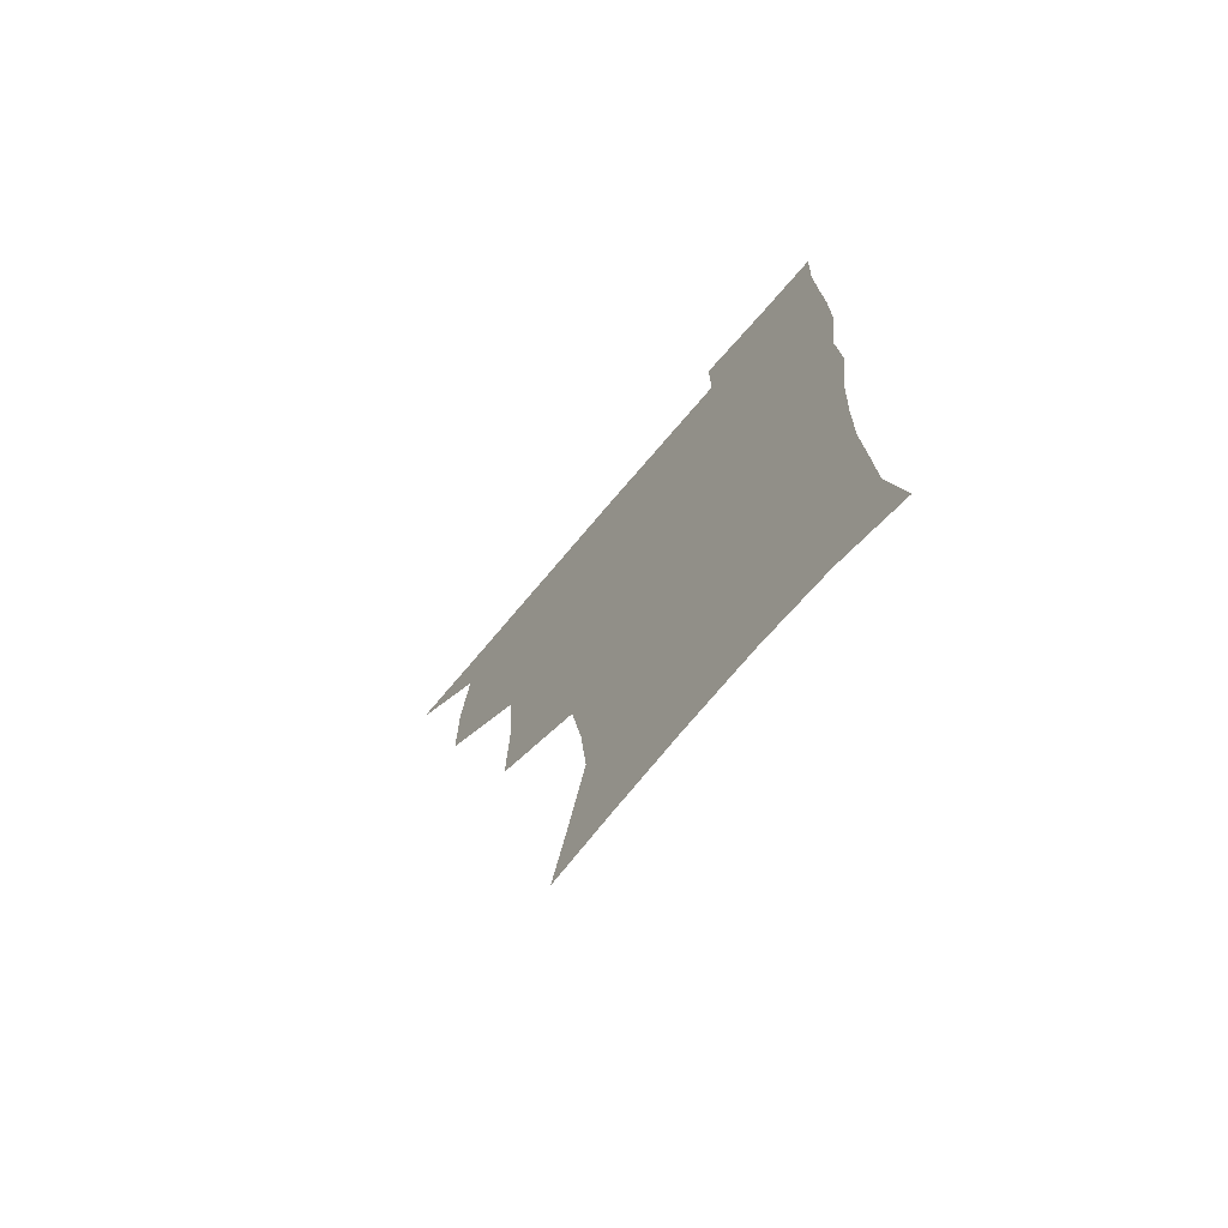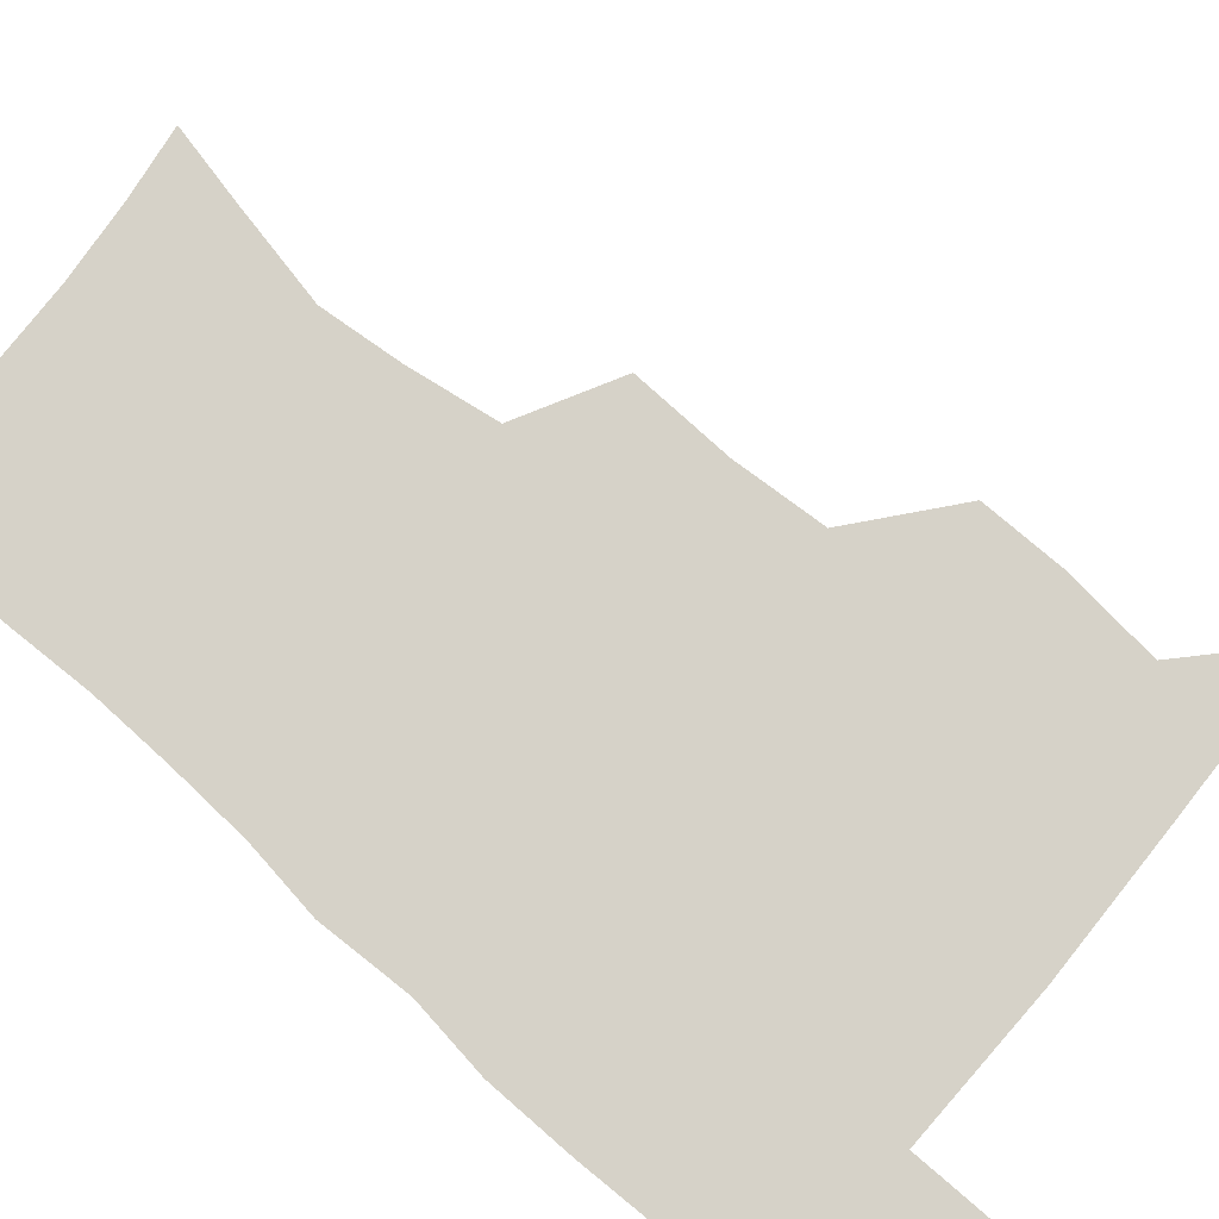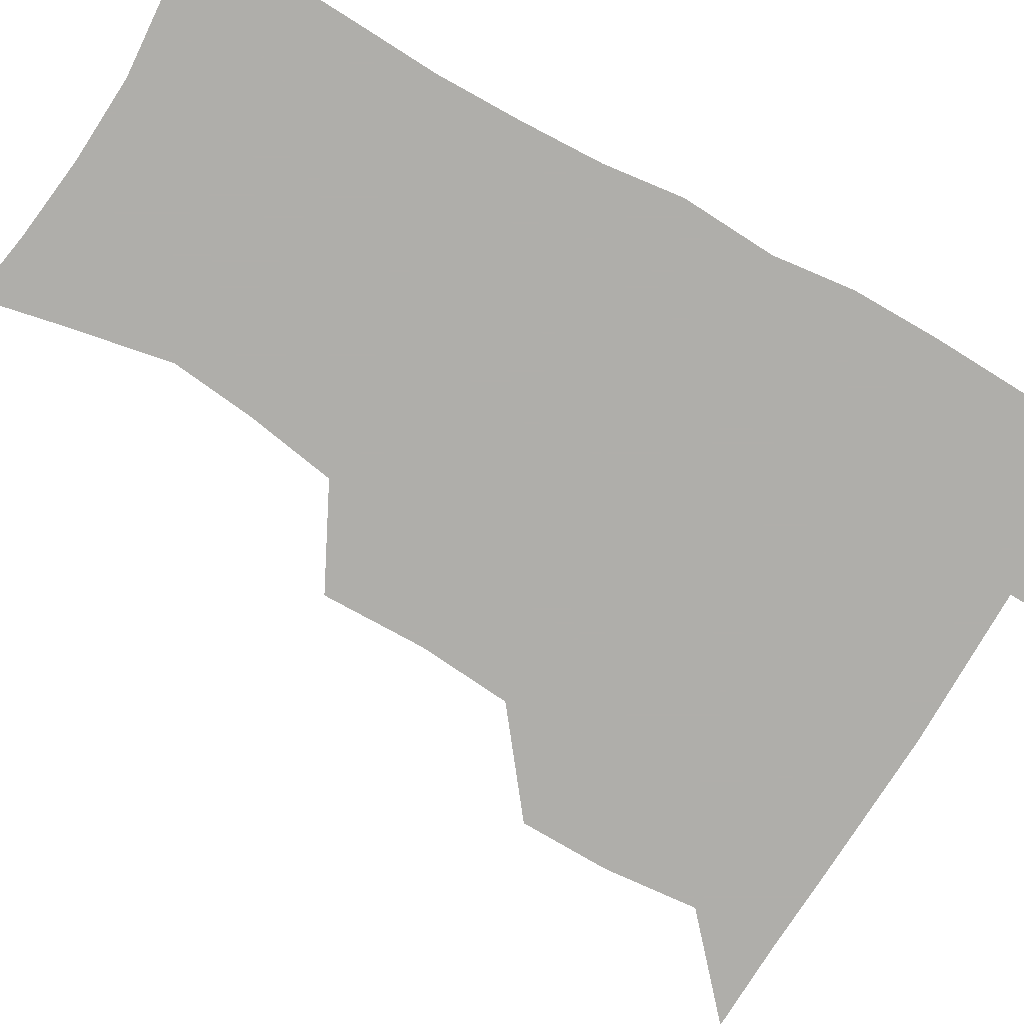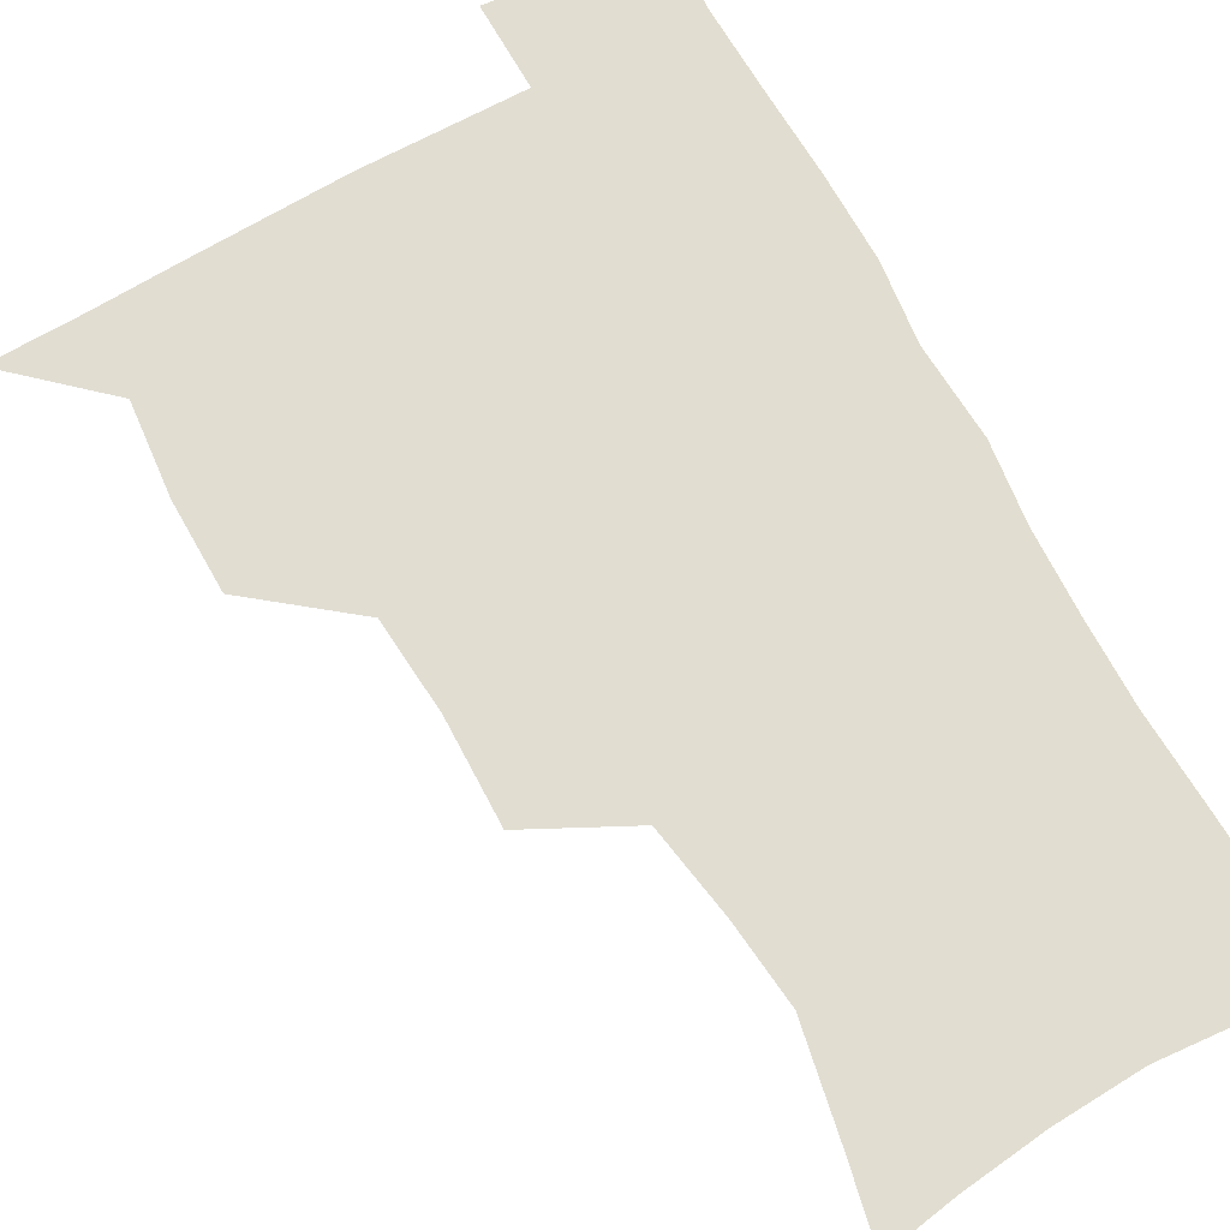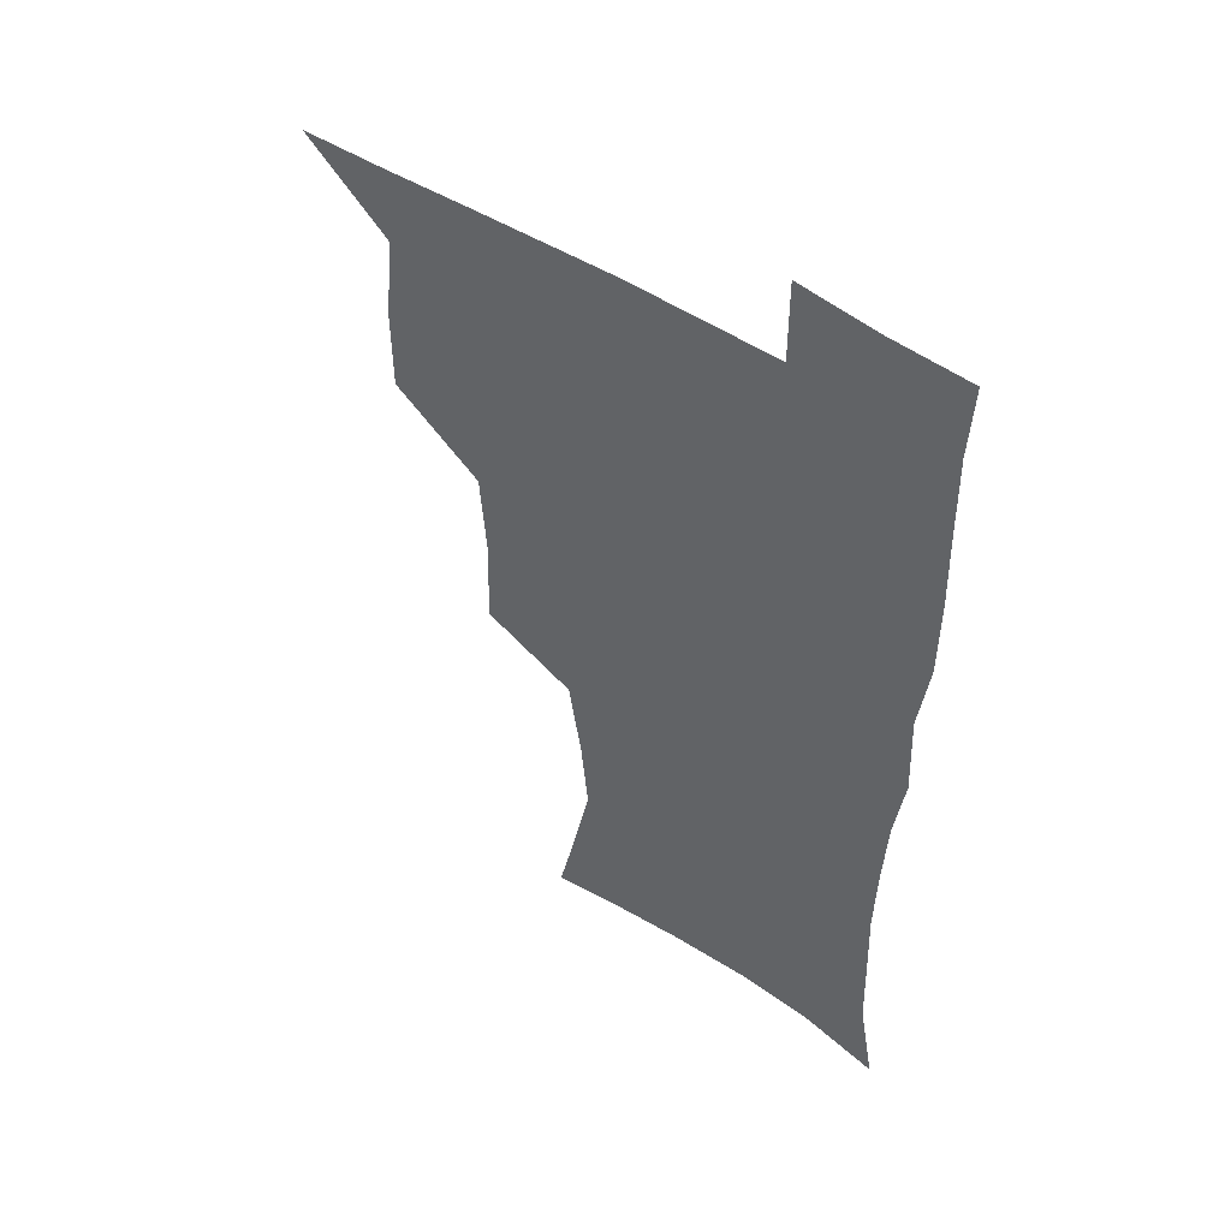
<metadata>
{"format":"obj","ext":"obj","renderer":"f3d","projection":"perspective","resolution":1024,"background":"white","views":[{"elev":-72.9,"azim":49.6,"up":"+Y"},{"elev":78.2,"azim":130.7,"up":"+Z"},{"elev":-77.6,"azim":59.6,"up":"+Z"},{"elev":68.8,"azim":-29.2,"up":"+Z"},{"elev":51.0,"azim":35.7,"up":"+Y"}]}
</metadata>
<code>
v 480.6 507.8 0
v 509.4 412.3 0
v 509.3 444.5 0
v 512.8 478.2 0
v 513.5 508.6 0
v 544.4 314.8 0
v 545.5 351.9 0
v 543.2 385.3 0
v 543 419 0
v 546.1 452.4 0
v 545.3 481.2 0
v 543.6 509.9 0
v 573.7 167.9 0
v 579.9 196.5 0
v 587.6 234.2 0
v 584.7 264.2 0
v 579.7 296.6 0
v 577.9 332.3 0
v 575.9 363 0
v 575 394.4 0
v 575.8 426.2 0
v 575.7 454.9 0
v 574.3 482.6 0
v 572.8 511 0
v 599.4 172.1 0
v 610.6 215.8 0
v 609.7 241.7 0
v 608.5 274.8 0
v 606.1 306.4 0
v 604.7 337.5 0
v 603.4 367.1 0
v 603 397.3 0
v 603.8 428.3 0
v 603.8 456.1 0
v 603.2 483.3 0
v 601.6 512 0
v 629.2 175.4 0
v 634.2 217.9 0
v 634.1 249.1 0
v 633 279.6 0
v 631.6 310.1 0
v 630.8 340.2 0
v 630.7 371.3 0
v 630.6 400 0
v 630.8 428.4 0
v 631.2 456.6 0
v 631.4 483.6 0
v 631.1 511.6 0
v 660.4 176.8 0
v 659.1 216.2 0
v 658.8 246.1 0
v 657.3 279.5 0
v 656.6 310.4 0
v 656.8 339 0
v 656.7 370 0
v 657.1 399 0
v 657.8 427.4 0
v 658.3 455.8 0
v 659.2 483.4 0
v 660 511.3 0
v 660 543.3 0
v 690.1 174.3 0
v 685 211.7 0
v 683.7 243 0
v 682.8 274.1 0
v 682.6 304.7 0
v 682.8 335.2 0
v 684.2 364.1 0
v 686 392.8 0
v 686.1 423.4 0
v 686.6 453.1 0
v 687.6 482.1 0
v 688.4 511 0
v 690.9 539.3 0
v 719.7 165.1 0
v 713.3 201.2 0
v 712.5 230.3 0
v 711.4 261.1 0
v 712.2 291.1 0
v 713.8 321.3 0
v 717.7 349.7 0
v 716.3 383.7 0
v 720 412.9 0
v 720.2 444.6 0
v 719.4 477 0
v 718.9 508.4 0
v 720.3 537.7 0
f 4 5 1
f 8 9 2
f 2 9 3
f 9 10 3
f 3 10 4
f 10 11 4
f 4 11 5
f 11 12 5
f 17 18 6
f 6 18 7
f 18 19 7
f 7 19 8
f 19 20 8
f 8 20 9
f 20 21 9
f 9 21 10
f 21 22 10
f 10 22 11
f 22 23 11
f 11 23 12
f 23 24 12
f 13 25 14
f 25 26 14
f 14 26 15
f 26 27 15
f 15 27 16
f 27 28 16
f 16 28 17
f 28 29 17
f 17 29 18
f 29 30 18
f 18 30 19
f 30 31 19
f 19 31 20
f 31 32 20
f 20 32 21
f 32 33 21
f 21 33 22
f 33 34 22
f 22 34 23
f 34 35 23
f 23 35 24
f 35 36 24
f 25 37 26
f 37 38 26
f 26 38 27
f 38 39 27
f 27 39 28
f 39 40 28
f 28 40 29
f 40 41 29
f 29 41 30
f 41 42 30
f 30 42 31
f 42 43 31
f 31 43 32
f 43 44 32
f 32 44 33
f 44 45 33
f 33 45 34
f 45 46 34
f 34 46 35
f 46 47 35
f 35 47 36
f 47 48 36
f 37 49 38
f 49 50 38
f 38 50 39
f 50 51 39
f 39 51 40
f 51 52 40
f 40 52 41
f 52 53 41
f 41 53 42
f 53 54 42
f 42 54 43
f 54 55 43
f 43 55 44
f 55 56 44
f 44 56 45
f 56 57 45
f 45 57 46
f 57 58 46
f 46 58 47
f 58 59 47
f 47 59 48
f 59 60 48
f 49 62 50
f 62 63 50
f 50 63 51
f 63 64 51
f 51 64 52
f 64 65 52
f 52 65 53
f 65 66 53
f 53 66 54
f 66 67 54
f 54 67 55
f 67 68 55
f 55 68 56
f 68 69 56
f 56 69 57
f 69 70 57
f 57 70 58
f 70 71 58
f 58 71 59
f 71 72 59
f 59 72 60
f 72 73 60
f 60 73 61
f 73 74 61
f 62 75 63
f 75 76 63
f 63 76 64
f 76 77 64
f 64 77 65
f 77 78 65
f 65 78 66
f 78 79 66
f 66 79 67
f 79 80 67
f 67 80 68
f 80 81 68
f 68 81 69
f 81 82 69
f 69 82 70
f 82 83 70
f 70 83 71
f 83 84 71
f 71 84 72
f 84 85 72
f 72 85 73
f 85 86 73
f 73 86 74
f 86 87 74

</code>
